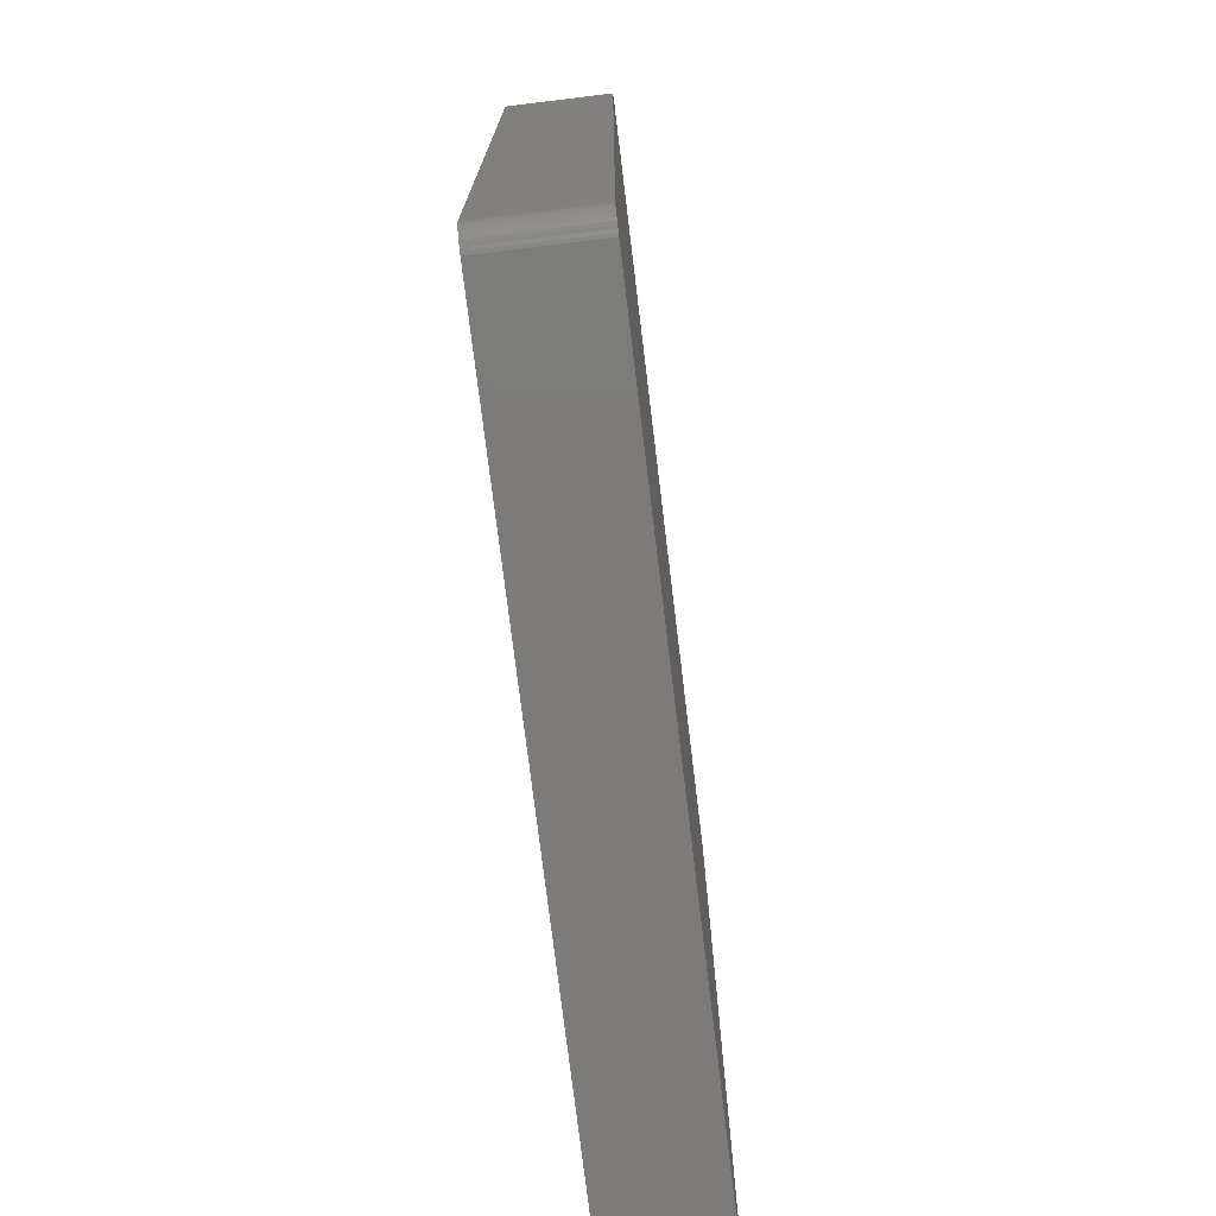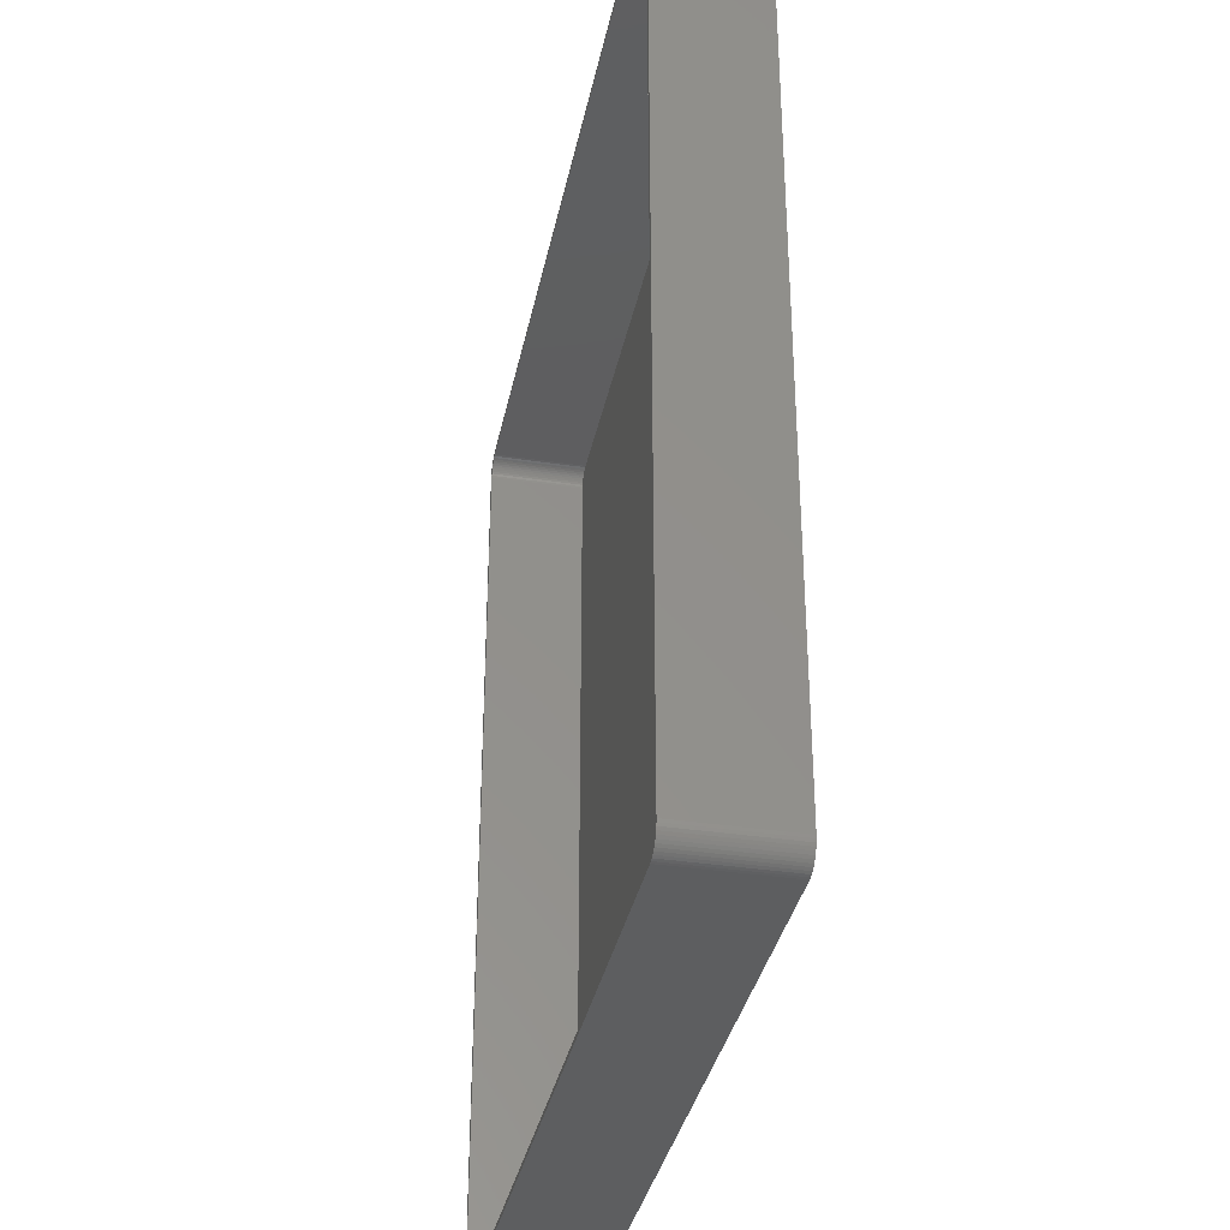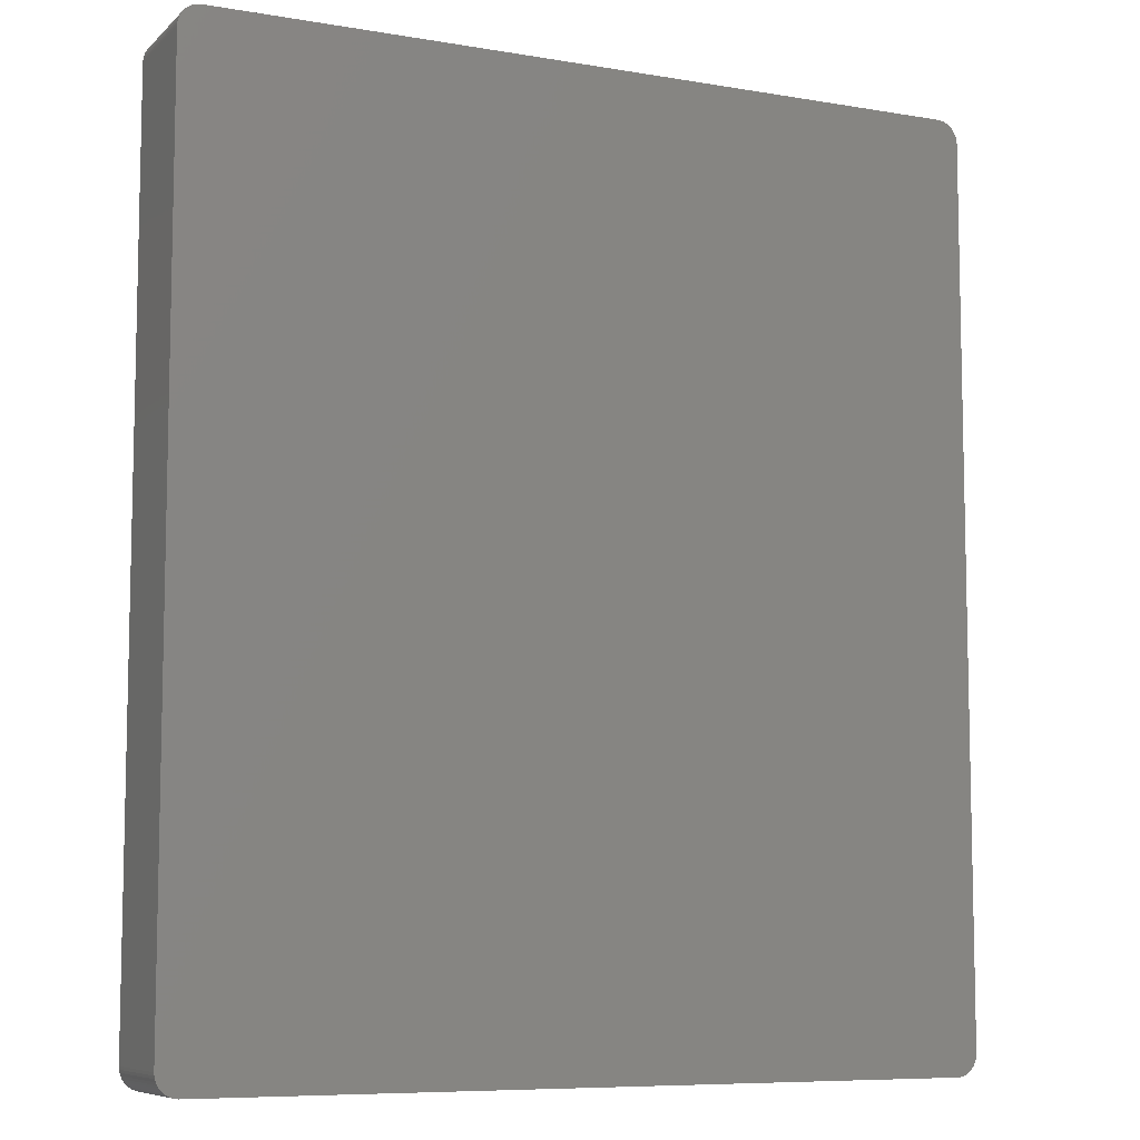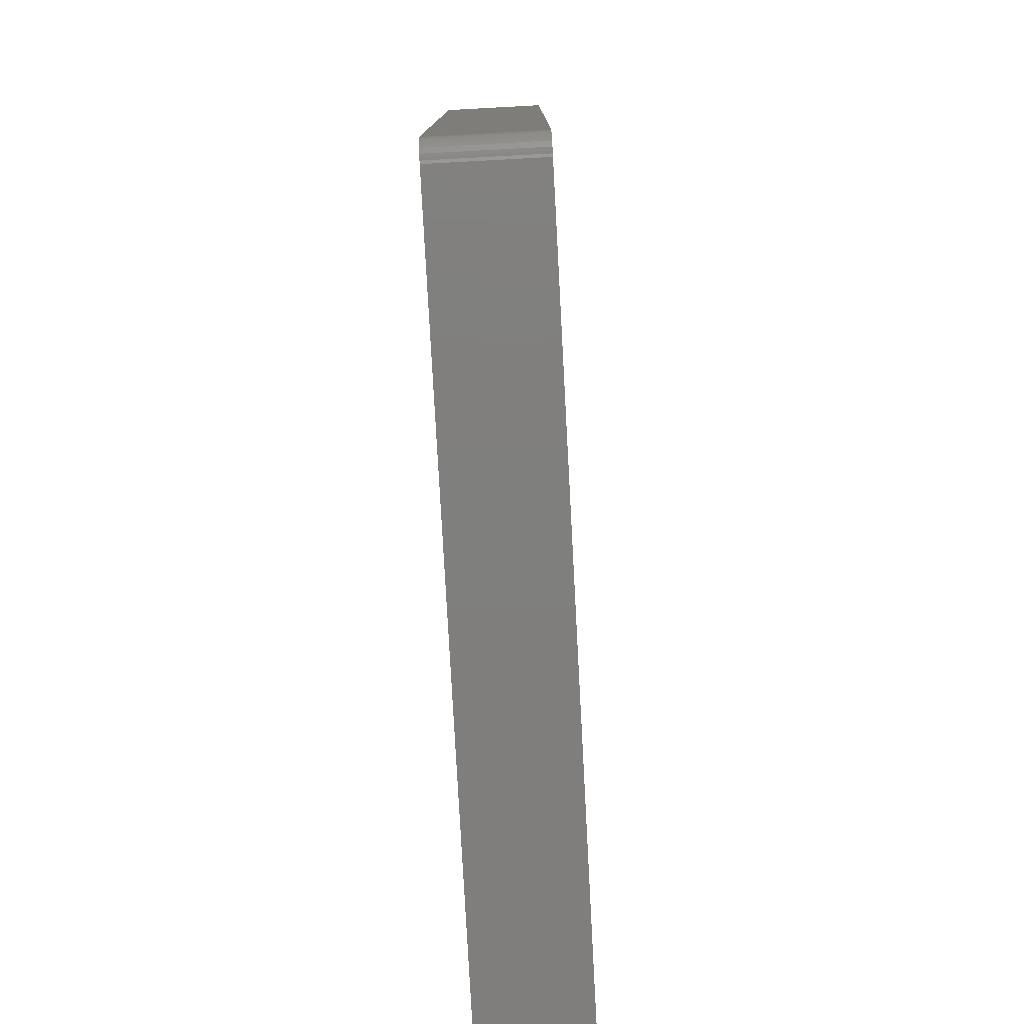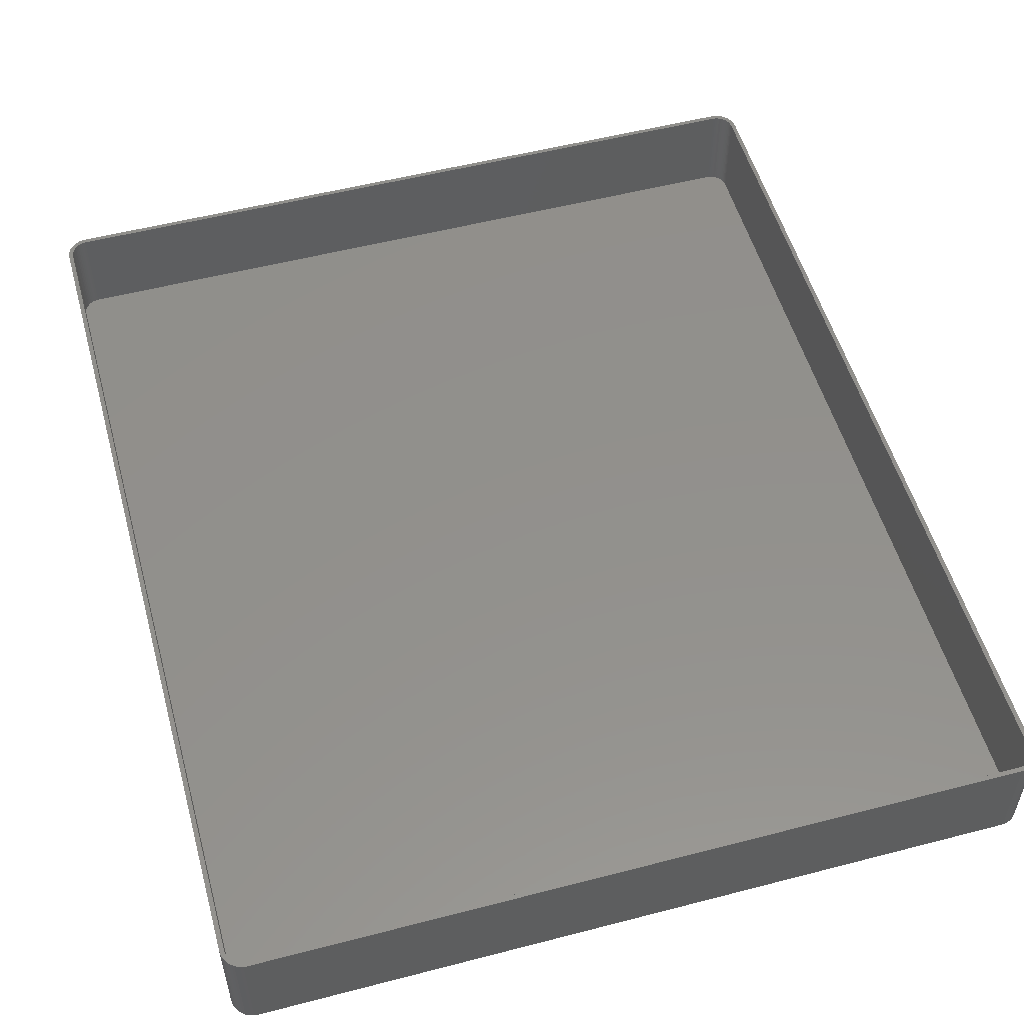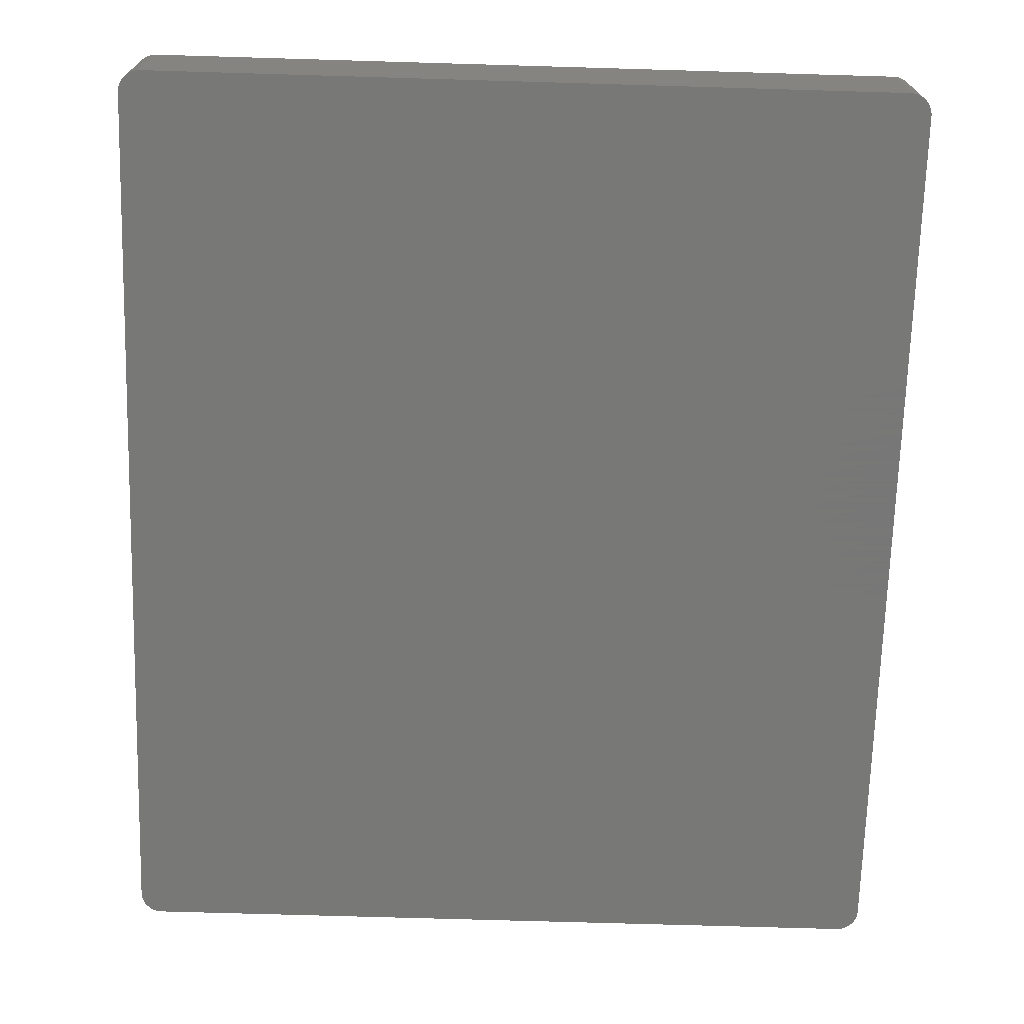
<metadata>
{"format":"stl","ext":"stl","renderer":"f3d","projection":"perspective","resolution":1024,"background":"white","views":[{"elev":-74.8,"azim":96.9,"up":"+Y"},{"elev":-35.2,"azim":78.6,"up":"+Y"},{"elev":-8.0,"azim":154.8,"up":"+Y"},{"elev":-78.8,"azim":93.1,"up":"+Y"},{"elev":53.6,"azim":-15.5,"up":"+Z"},{"elev":-70.4,"azim":-1.7,"up":"+Z"}]}
</metadata>
<code>
# stl→obj: 208 verts, 412 faces
v -90 100 0
v -89.96 100.6 24
v -89.96 100.6 0
v -90 100 24
v -90 -100 0
v -90 -100 24
v 89.96 -100.6 24
v 90 -100 0
v 90 -100 24
v 89.96 -100.6 0
v 90 100 0
v 90 100 24
v 89 100 24
v 89.96 100.6 24
v 88.97 100.5 24
v 89.84 101.2 24
v 89 -100 24
v 88.87 101 24
v 89.65 101.8 24
v 88.72 101.5 24
v 89.38 102.4 24
v 88.97 -100.5 24
v 88.51 101.9 24
v 89.05 102.9 24
v 89.84 -101.2 24
v 88.87 -101 24
v 88.24 102.4 24
v 88.64 103.4 24
v 87.92 102.7 24
v 88.19 103.9 24
v 87.55 103.1 24
v 87.68 104.2 24
v 87.14 103.4 24
v 87.13 104.5 24
v 86.7 103.6 24
v 86.55 104.8 24
v 86.24 103.8 24
v 85.94 104.9 24
v 85.75 103.9 24
v 85.31 105 24
v 85.25 104 24
v -85.25 104 24
v -85.31 105 24
v -85.75 103.9 24
v -85.94 104.9 24
v -86.24 103.8 24
v -86.55 104.8 24
v -86.7 103.6 24
v -87.13 104.5 24
v -87.14 103.4 24
v -87.68 104.2 24
v -87.55 103.1 24
v -88.19 103.9 24
v -87.92 102.7 24
v -88.64 103.4 24
v -88.24 102.4 24
v -89.05 102.9 24
v -88.51 101.9 24
v -89.38 102.4 24
v -88.72 101.5 24
v -89.84 101.2 24
v -88.87 101 24
v -89.65 101.8 24
v 89.65 -101.8 24
v 88.72 -101.5 24
v 89.38 -102.4 24
v 88.51 -101.9 24
v 89.05 -102.9 24
v 88.24 -102.4 24
v 88.64 -103.4 24
v 87.92 -102.7 24
v 88.19 -103.9 24
v 87.55 -103.1 24
v 87.68 -104.2 24
v 87.14 -103.4 24
v 87.13 -104.5 24
v 86.7 -103.6 24
v 86.55 -104.8 24
v 86.24 -103.8 24
v 85.94 -104.9 24
v 85.75 -103.9 24
v 85.31 -105 24
v 85.25 -104 24
v -85.25 -104 24
v -85.31 -105 24
v -85.75 -103.9 24
v -85.94 -104.9 24
v -86.24 -103.8 24
v -86.55 -104.8 24
v -86.7 -103.6 24
v -87.13 -104.5 24
v -87.14 -103.4 24
v -87.68 -104.2 24
v -87.55 -103.1 24
v -88.19 -103.9 24
v -87.92 -102.7 24
v -88.64 -103.4 24
v -88.24 -102.4 24
v -89.05 -102.9 24
v -88.51 -101.9 24
v -89.38 -102.4 24
v -88.72 -101.5 24
v -89.65 -101.8 24
v -88.87 -101 24
v -89.84 -101.2 24
v -88.97 -100.5 24
v -89.96 -100.6 24
v -89 -100 24
v -89 100 24
v -88.97 100.5 24
v 85.31 105 0
v -85.31 105 0
v 85.31 -105 0
v 89.84 -101.2 0
v 89.65 -101.8 0
v 89.38 -102.4 0
v 89.96 100.6 0
v 89.84 101.2 0
v 89.05 -102.9 0
v 89.65 101.8 0
v 88.64 -103.4 0
v 89.38 102.4 0
v 88.19 -103.9 0
v 89.05 102.9 0
v 87.68 -104.2 0
v 88.64 103.4 0
v 87.13 -104.5 0
v 88.19 103.9 0
v 86.55 -104.8 0
v 87.68 104.2 0
v 85.94 -104.9 0
v 87.13 104.5 0
v 86.55 104.8 0
v 85.94 104.9 0
v -85.31 -105 0
v -85.94 -104.9 0
v -86.55 -104.8 0
v -87.13 -104.5 0
v -85.94 104.9 0
v -87.68 -104.2 0
v -86.55 104.8 0
v -88.19 -103.9 0
v -87.13 104.5 0
v -88.64 -103.4 0
v -87.68 104.2 0
v -89.05 -102.9 0
v -88.19 103.9 0
v -89.38 -102.4 0
v -88.64 103.4 0
v -89.65 -101.8 0
v -89.05 102.9 0
v -89.84 -101.2 0
v -89.38 102.4 0
v -89.96 -100.6 0
v -89.65 101.8 0
v -89.84 101.2 0
v -85.25 104 2
v 85.25 104 2
v -88.24 -102.4 2
v -87.92 -102.7 2
v 85.25 -104 2
v -85.25 -104 2
v -89 -100 2
v -88.97 -100.5 2
v 89 -100 2
v 89 100 2
v 88.51 101.9 2
v 88.24 102.4 2
v -86.24 -103.8 2
v -86.7 -103.6 2
v -85.75 -103.9 2
v -89 100 2
v -88.72 -101.5 2
v -88.51 -101.9 2
v 88.72 -101.5 2
v 88.87 -101 2
v -87.14 -103.4 2
v -87.55 -103.1 2
v -88.87 -101 2
v -87.92 102.7 2
v -87.55 103.1 2
v -87.14 103.4 2
v -86.7 103.6 2
v 87.14 -103.4 2
v 86.7 -103.6 2
v 87.14 103.4 2
v 87.55 103.1 2
v 86.24 103.8 2
v 86.7 103.6 2
v 88.87 101 2
v 88.72 101.5 2
v 87.92 -102.7 2
v 88.24 -102.4 2
v 88.51 -101.9 2
v -88.51 101.9 2
v -88.72 101.5 2
v -88.87 101 2
v -88.24 102.4 2
v -86.24 103.8 2
v -85.75 103.9 2
v 86.24 -103.8 2
v 87.92 102.7 2
v 85.75 103.9 2
v 88.97 100.5 2
v 88.97 -100.5 2
v 87.55 -103.1 2
v 85.75 -103.9 2
v -88.97 100.5 2
f 1 2 3
f 2 1 4
f 5 4 1
f 4 5 6
f 7 8 9
f 8 7 10
f 9 11 12
f 11 9 8
f 13 12 14
f 12 13 9
f 15 14 16
f 17 9 13
f 18 16 19
f 9 17 7
f 20 19 21
f 22 7 17
f 23 21 24
f 7 22 25
f 26 25 22
f 14 15 13
f 16 18 15
f 19 20 18
f 27 24 28
f 21 23 20
f 24 27 23
f 29 28 30
f 28 29 27
f 31 30 32
f 30 31 29
f 32 33 31
f 34 33 32
f 34 35 33
f 36 35 34
f 36 37 35
f 38 37 36
f 38 39 37
f 40 39 38
f 40 41 39
f 40 42 41
f 43 42 40
f 43 44 42
f 45 44 43
f 45 46 44
f 47 46 45
f 47 48 46
f 49 48 47
f 49 50 48
f 51 50 49
f 50 51 52
f 53 52 51
f 52 53 54
f 55 54 53
f 54 55 56
f 57 56 55
f 56 57 58
f 59 58 57
f 58 59 60
f 61 62 63
f 60 63 62
f 63 60 59
f 25 26 64
f 65 64 26
f 64 65 66
f 67 66 65
f 66 67 68
f 69 68 67
f 68 69 70
f 71 70 69
f 70 71 72
f 73 72 71
f 72 73 74
f 75 74 73
f 75 76 74
f 77 76 75
f 77 78 76
f 79 78 77
f 79 80 78
f 81 80 79
f 81 82 80
f 83 82 81
f 84 82 83
f 84 85 82
f 86 85 84
f 86 87 85
f 88 87 86
f 88 89 87
f 90 89 88
f 90 91 89
f 92 91 90
f 93 92 94
f 92 93 91
f 95 94 96
f 94 95 93
f 97 96 98
f 99 98 100
f 96 97 95
f 101 100 102
f 103 102 104
f 105 104 106
f 98 99 97
f 107 106 108
f 109 4 108
f 62 61 110
f 6 108 4
f 2 110 61
f 107 108 6
f 110 2 109
f 100 101 99
f 109 2 4
f 102 103 101
f 104 105 103
f 106 107 105
f 111 43 40
f 43 111 112
f 113 8 10
f 8 5 11
f 113 10 114
f 8 113 5
f 113 114 115
f 1 11 5
f 113 115 116
f 117 111 118
f 113 116 119
f 118 111 120
f 113 119 121
f 120 111 122
f 113 121 123
f 122 111 124
f 113 123 125
f 124 111 126
f 113 125 127
f 126 111 128
f 113 127 129
f 128 111 130
f 113 129 131
f 130 111 132
f 132 111 133
f 133 111 134
f 5 113 135
f 111 11 1
f 5 135 136
f 11 111 117
f 5 136 137
f 111 1 112
f 5 137 138
f 112 1 139
f 5 138 140
f 139 1 141
f 5 140 142
f 141 1 143
f 5 142 144
f 143 1 145
f 5 144 146
f 145 1 147
f 5 146 148
f 147 1 149
f 5 148 150
f 149 1 151
f 5 150 152
f 151 1 153
f 5 152 154
f 153 1 155
f 155 1 156
f 156 1 3
f 135 82 85
f 82 135 113
f 24 126 28
f 126 24 124
f 134 40 38
f 40 134 111
f 147 55 53
f 55 147 149
f 3 61 156
f 61 3 2
f 148 103 150
f 103 148 101
f 144 99 146
f 99 144 97
f 150 105 152
f 105 150 103
f 154 6 5
f 6 154 107
f 70 119 68
f 119 70 121
f 64 114 25
f 114 64 115
f 138 89 91
f 89 138 137
f 144 95 97
f 95 144 142
f 16 120 19
f 120 16 118
f 132 36 34
f 36 132 133
f 130 34 32
f 34 130 132
f 126 30 28
f 30 126 128
f 141 49 47
f 49 141 143
f 155 59 153
f 59 155 63
f 151 55 149
f 55 151 57
f 156 63 155
f 63 156 61
f 146 101 148
f 101 146 99
f 152 107 154
f 107 152 105
f 113 80 82
f 80 113 131
f 129 76 78
f 76 129 127
f 123 70 72
f 70 123 121
f 127 74 76
f 74 127 125
f 68 116 66
f 116 68 119
f 25 10 7
f 10 25 114
f 137 87 89
f 87 137 136
f 142 93 95
f 93 142 140
f 14 118 16
f 118 14 117
f 12 117 14
f 117 12 11
f 21 124 24
f 124 21 122
f 19 122 21
f 122 19 120
f 133 38 36
f 38 133 134
f 128 32 30
f 32 128 130
f 145 53 51
f 53 145 147
f 143 51 49
f 51 143 145
f 139 47 45
f 47 139 141
f 112 45 43
f 45 112 139
f 153 57 151
f 57 153 59
f 131 78 80
f 78 131 129
f 125 72 74
f 72 125 123
f 66 115 64
f 115 66 116
f 136 85 87
f 85 136 135
f 140 91 93
f 91 140 138
f 157 41 42
f 41 157 158
f 96 159 98
f 159 96 160
f 161 84 83
f 84 161 162
f 106 163 108
f 163 106 164
f 165 13 166
f 13 165 17
f 167 27 168
f 27 167 23
f 169 90 88
f 90 169 170
f 162 86 84
f 86 162 171
f 108 172 109
f 172 108 163
f 100 173 102
f 173 100 174
f 175 26 176
f 26 175 65
f 177 94 92
f 94 177 178
f 171 88 86
f 88 171 169
f 170 92 90
f 92 170 177
f 102 179 104
f 179 102 173
f 98 174 100
f 174 98 159
f 180 52 54
f 52 180 181
f 182 48 50
f 48 182 183
f 184 77 75
f 77 184 185
f 186 31 33
f 31 186 187
f 188 35 37
f 35 188 189
f 190 20 191
f 20 190 18
f 192 69 193
f 69 192 71
f 194 65 175
f 65 194 67
f 178 96 94
f 96 178 160
f 60 195 58
f 195 60 196
f 62 196 60
f 196 62 197
f 56 180 54
f 180 56 198
f 199 44 46
f 44 199 200
f 200 42 44
f 42 200 157
f 185 79 77
f 79 185 201
f 189 33 35
f 33 189 186
f 187 29 31
f 29 187 202
f 168 29 202
f 29 168 27
f 158 39 41
f 39 158 203
f 203 37 39
f 37 203 188
f 191 23 167
f 23 191 20
f 166 15 204
f 15 166 13
f 176 22 205
f 22 176 26
f 193 67 194
f 67 193 69
f 206 75 73
f 75 206 184
f 158 166 204
f 166 172 165
f 158 204 190
f 166 158 172
f 158 190 191
f 163 165 172
f 158 191 167
f 205 161 176
f 158 167 168
f 176 161 175
f 158 168 202
f 175 161 194
f 158 202 187
f 194 161 193
f 158 187 186
f 193 161 192
f 158 186 189
f 192 161 206
f 158 189 188
f 206 161 184
f 158 188 203
f 184 161 185
f 185 161 201
f 201 161 207
f 172 158 157
f 161 165 163
f 172 157 200
f 165 161 205
f 172 200 199
f 161 163 162
f 172 199 183
f 162 163 171
f 172 183 182
f 171 163 169
f 172 182 181
f 169 163 170
f 172 181 180
f 170 163 177
f 172 180 198
f 177 163 178
f 172 198 195
f 178 163 160
f 172 195 196
f 160 163 159
f 172 196 197
f 159 163 174
f 172 197 208
f 174 163 173
f 173 163 179
f 179 163 164
f 104 164 106
f 164 104 179
f 58 198 56
f 198 58 195
f 110 197 62
f 197 110 208
f 109 208 110
f 208 109 172
f 181 50 52
f 50 181 182
f 183 46 48
f 46 183 199
f 204 18 190
f 18 204 15
f 205 17 165
f 17 205 22
f 192 73 71
f 73 192 206
f 201 81 79
f 81 201 207
f 207 83 81
f 83 207 161

</code>
